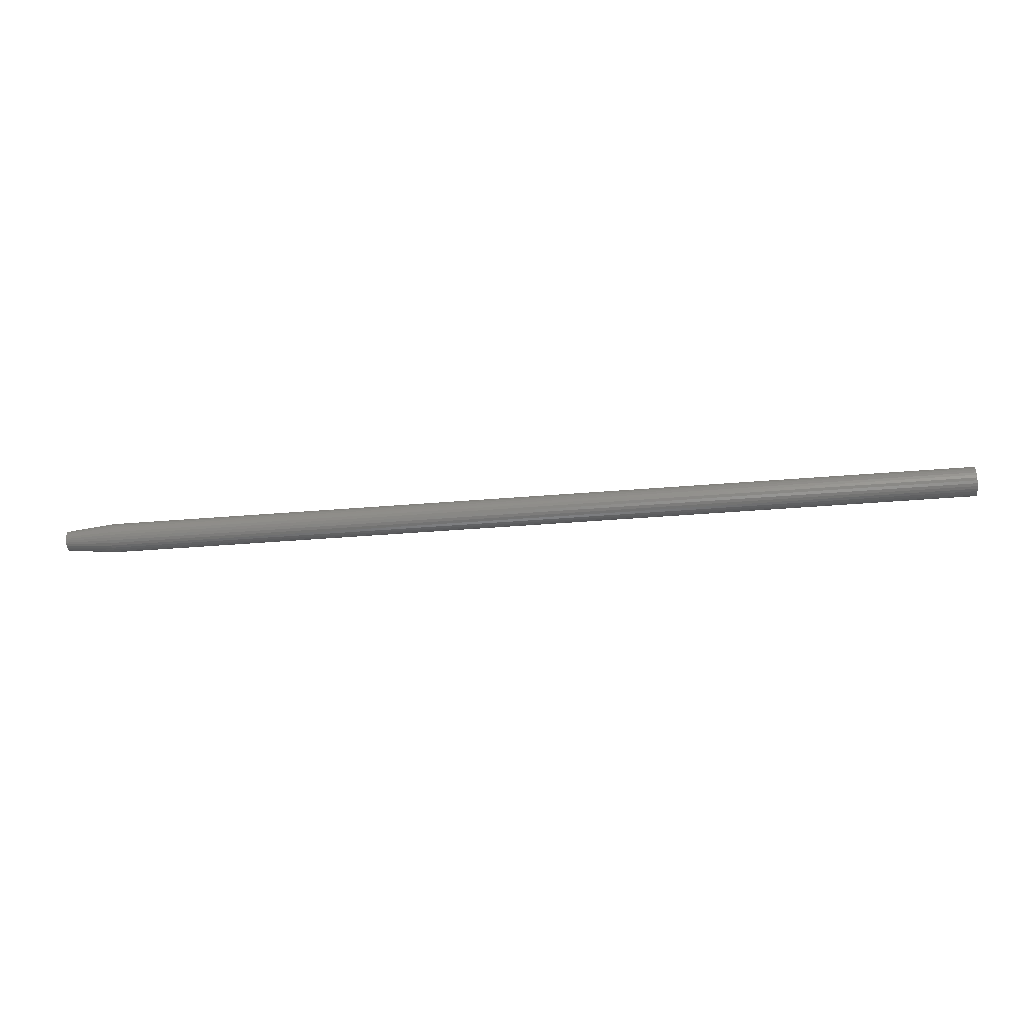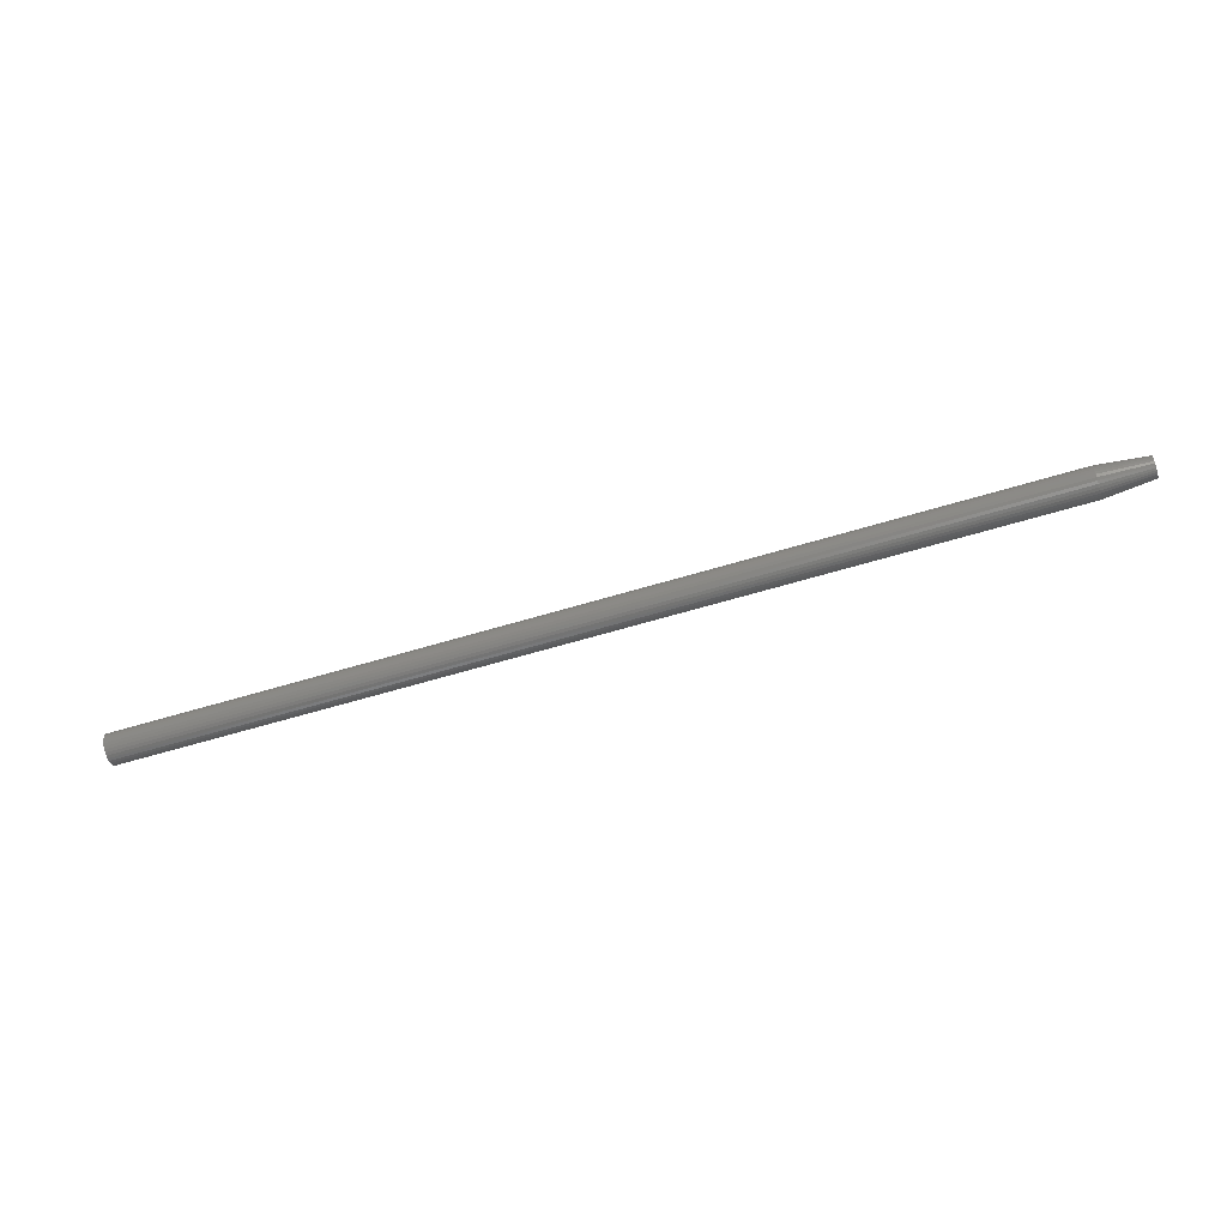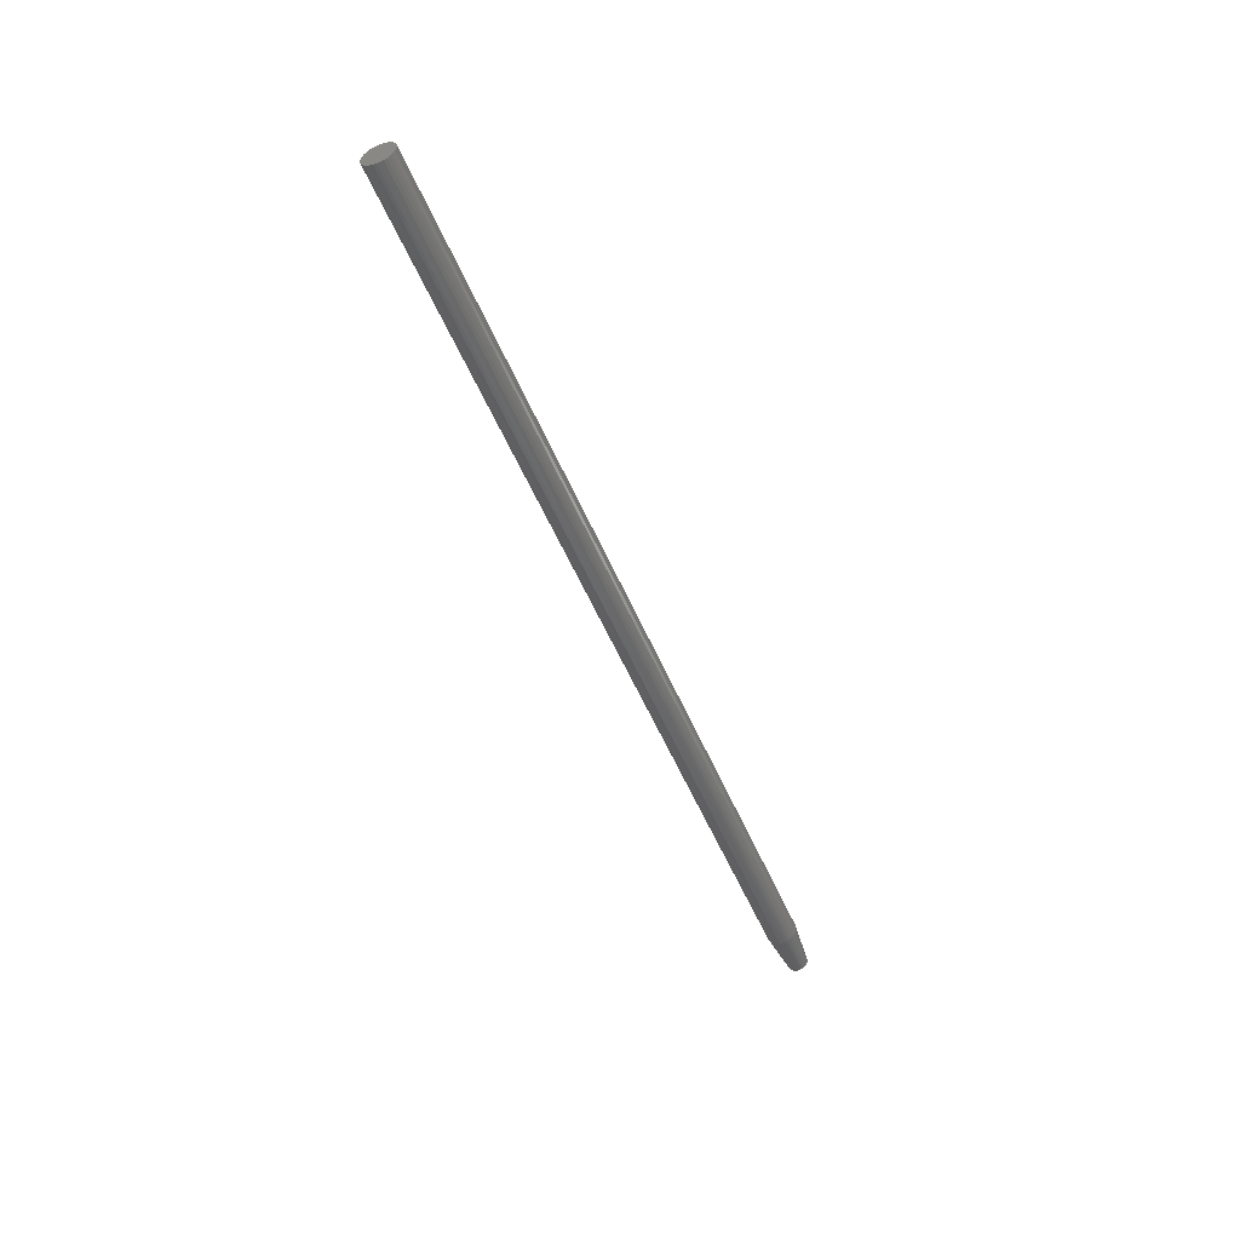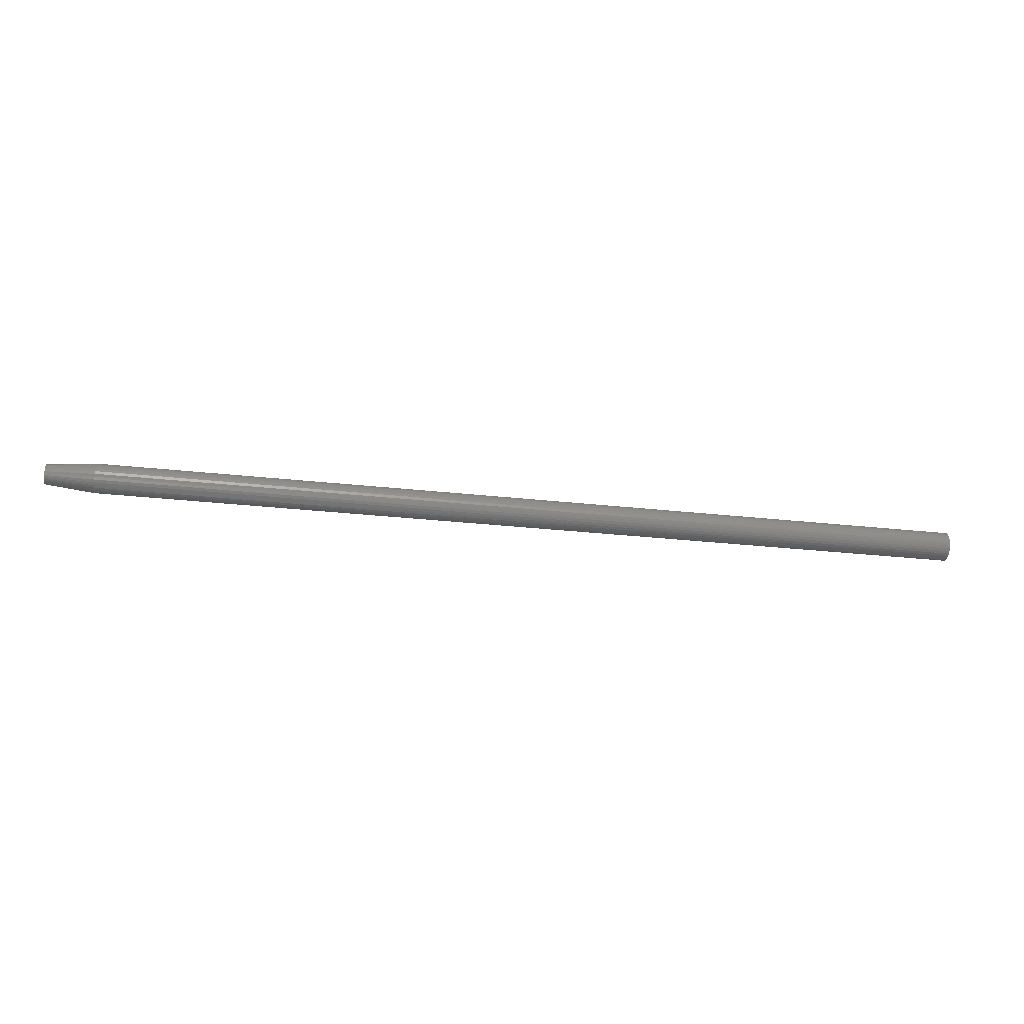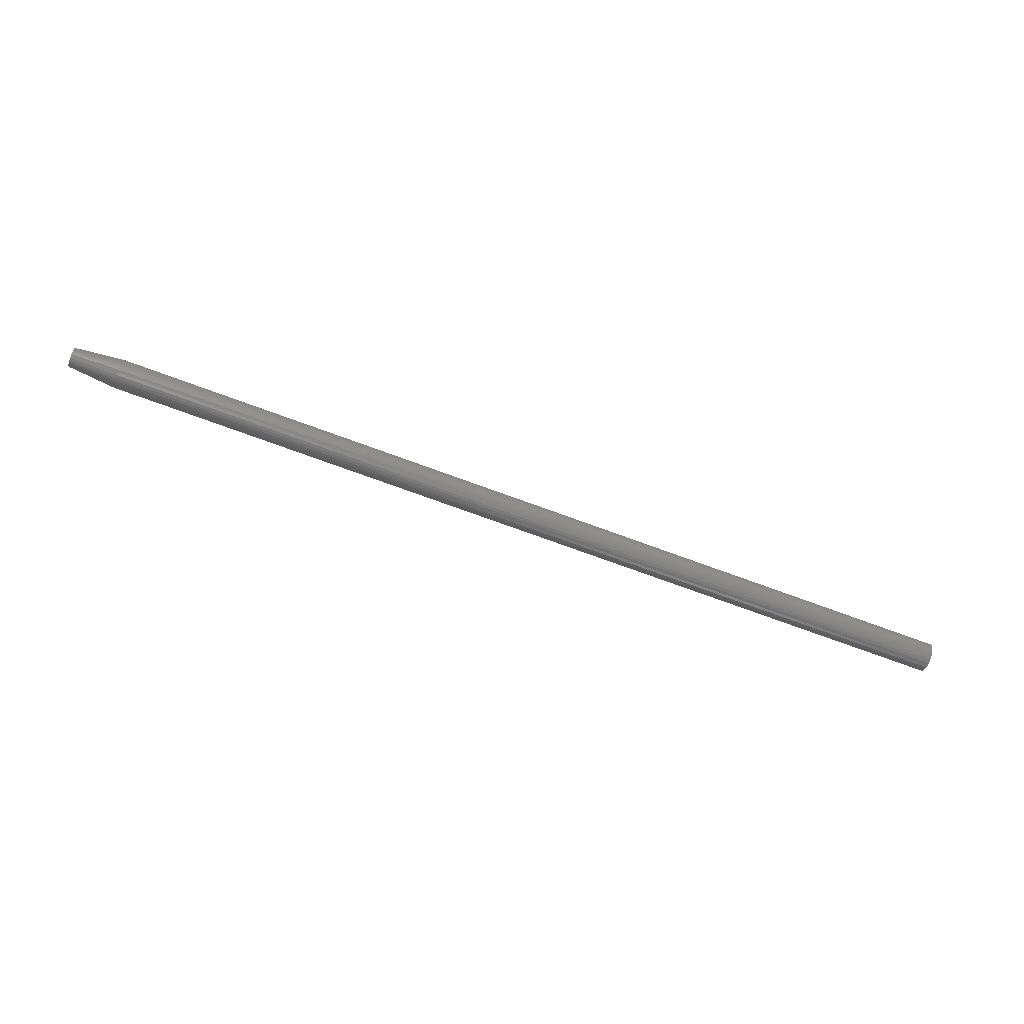
<metadata>
{"format":"stl","ext":"stl","renderer":"f3d","projection":"perspective","resolution":1024,"background":"white","views":[{"elev":-37.4,"azim":6.2,"up":"+Z"},{"elev":-61.0,"azim":-162.8,"up":"+Y"},{"elev":-50.5,"azim":111.8,"up":"+Y"},{"elev":-28.5,"azim":-9.6,"up":"+Y"},{"elev":-70.1,"azim":-20.5,"up":"+Z"}]}
</metadata>
<code>
# stl→obj: 96 verts, 188 faces
v -0.75 0.01147 0.01122
v -0.75 -0.01098 0.01122
v -0.75 0.009065 0.0132
v -0.75 -0.01295 0.008818
v -0.75 0.01344 0.008818
v -0.75 -0.01442 0.006074
v -0.75 0.01491 0.006074
v -0.75 0.01344 -0.008818
v -0.75 -0.01295 -0.008818
v -0.75 0.01491 -0.006074
v -0.75 -0.01098 -0.01122
v -0.75 0.01147 -0.01122
v -0.75 -0.008571 -0.0132
v -0.75 0.009065 -0.0132
v -0.75 -0.005827 -0.01466
v -0.75 -0.00285 -0.01557
v -0.75 0.006321 -0.01466
v -0.75 0.0002467 -0.01587
v -0.75 0.003343 -0.01557
v -0.75 -0.008571 0.0132
v -0.75 -0.005827 0.01466
v -0.75 -0.00285 0.01557
v -0.75 0.0002467 0.01587
v -0.75 0.003343 0.01557
v -0.75 0.006321 0.01466
v -0.75 -0.01442 -0.006074
v -0.75 -0.01532 -0.003096
v -0.75 0.01581 -0.003096
v -0.75 -0.01562 7.384e-09
v -0.75 0.01612 -7.035e-18
v -0.75 -0.01532 0.003096
v -0.75 0.01581 0.003096
v -0.6719 0.02393 -8.701e-18
v 0.75 0.02393 -2.9e-18
v -0.6719 0.02348 -0.004621
v 0.75 0.02348 -0.004621
v -0.6719 0.02213 -0.009064
v 0.75 0.02213 -0.009064
v -0.6719 0.01994 -0.01316
v 0.75 0.01994 -0.01316
v -0.6719 0.01699 -0.01675
v 0.75 0.01699 -0.01675
v -0.6719 0.0134 -0.01969
v 0.75 0.0134 -0.01969
v -0.6719 0.00931 -0.02188
v 0.75 0.00931 -0.02188
v -0.6719 0.004867 -0.02323
v 0.75 0.004867 -0.02323
v -0.6719 0.0002467 -0.02368
v 0.75 0.0002467 -0.02368
v -0.6719 -0.004374 -0.02323
v 0.75 -0.004374 -0.02323
v -0.6719 -0.008817 -0.02188
v 0.75 -0.008817 -0.02188
v -0.6719 -0.01291 -0.01969
v 0.75 -0.01291 -0.01969
v -0.6719 -0.0165 -0.01675
v 0.75 -0.0165 -0.01675
v -0.6719 -0.01945 -0.01316
v 0.75 -0.01945 -0.01316
v -0.6719 -0.02163 -0.009064
v 0.75 -0.02163 -0.009064
v -0.6719 -0.02298 -0.004621
v 0.75 -0.02298 -0.004621
v -0.6719 -0.02344 2.9e-18
v 0.75 -0.02344 2.9e-18
v -0.6719 -0.02298 0.004621
v 0.75 -0.02298 0.004621
v -0.6719 -0.02163 0.009064
v 0.75 -0.02163 0.009064
v -0.6719 -0.01945 0.01316
v 0.75 -0.01945 0.01316
v -0.6719 -0.0165 0.01675
v 0.75 -0.0165 0.01675
v -0.6719 -0.01291 0.01969
v 0.75 -0.01291 0.01969
v -0.6719 -0.008817 0.02188
v 0.75 -0.008817 0.02188
v -0.6719 -0.004374 0.02323
v 0.75 -0.004374 0.02323
v -0.6719 0.0002467 0.02368
v 0.75 0.0002467 0.02368
v -0.6719 0.004867 0.02323
v 0.75 0.004867 0.02323
v -0.6719 0.00931 0.02188
v 0.75 0.00931 0.02188
v -0.6719 0.0134 0.01969
v 0.75 0.0134 0.01969
v -0.6719 0.01699 0.01675
v 0.75 0.01699 0.01675
v -0.6719 0.01994 0.01316
v 0.75 0.01994 0.01316
v -0.6719 0.02213 0.009064
v 0.75 0.02213 0.009064
v -0.6719 0.02348 0.004621
v 0.75 0.02348 0.004621
f 1 2 3
f 4 2 1
f 5 4 1
f 6 4 5
f 7 6 5
f 8 9 10
f 11 9 8
f 12 11 8
f 13 11 12
f 14 13 12
f 14 15 13
f 16 15 14
f 17 16 14
f 17 18 16
f 19 18 17
f 20 21 22
f 20 22 23
f 20 23 24
f 20 24 25
f 20 25 3
f 20 3 2
f 9 26 10
f 10 26 27
f 10 27 28
f 28 27 29
f 28 29 30
f 30 29 31
f 30 31 32
f 32 31 6
f 32 6 7
f 33 34 35
f 35 34 36
f 35 36 37
f 37 36 38
f 37 38 39
f 39 38 40
f 39 40 41
f 41 40 42
f 41 42 43
f 43 42 44
f 43 44 45
f 45 44 46
f 45 46 47
f 47 46 48
f 47 48 49
f 49 48 50
f 49 50 51
f 51 50 52
f 51 52 53
f 53 52 54
f 53 54 55
f 55 54 56
f 55 56 57
f 57 56 58
f 57 58 59
f 59 58 60
f 59 60 61
f 61 60 62
f 61 62 63
f 63 62 64
f 63 64 65
f 65 64 66
f 65 66 67
f 67 66 68
f 67 68 69
f 69 68 70
f 69 70 71
f 71 70 72
f 71 72 73
f 73 72 74
f 73 74 75
f 75 74 76
f 75 76 77
f 77 76 78
f 77 78 79
f 79 78 80
f 79 80 81
f 81 80 82
f 81 82 83
f 83 82 84
f 83 84 85
f 85 84 86
f 85 86 87
f 87 86 88
f 87 88 89
f 89 88 90
f 89 90 91
f 91 90 92
f 91 92 93
f 93 92 94
f 93 94 95
f 95 94 96
f 95 96 33
f 33 96 34
f 65 29 63
f 63 29 27
f 63 27 61
f 61 27 26
f 61 26 59
f 59 26 9
f 59 9 57
f 57 9 11
f 57 11 55
f 55 11 13
f 55 13 53
f 53 13 15
f 53 15 51
f 51 15 16
f 51 16 49
f 49 16 18
f 49 18 47
f 47 18 19
f 47 19 45
f 45 19 17
f 45 17 43
f 43 17 14
f 43 14 41
f 41 14 12
f 41 12 39
f 39 12 8
f 39 8 37
f 37 8 10
f 37 10 35
f 35 10 28
f 35 28 33
f 33 28 30
f 33 30 95
f 95 30 32
f 95 32 93
f 93 32 7
f 93 7 91
f 91 7 5
f 91 5 89
f 89 5 1
f 89 1 87
f 87 1 3
f 87 3 85
f 85 3 25
f 85 25 83
f 83 25 24
f 83 24 81
f 81 24 23
f 81 23 79
f 79 23 22
f 79 22 77
f 77 22 21
f 77 21 75
f 75 21 20
f 75 20 73
f 73 20 2
f 73 2 71
f 71 2 4
f 71 4 69
f 69 4 6
f 69 6 67
f 67 6 31
f 67 31 65
f 65 31 29
f 82 80 78
f 84 82 78
f 84 78 86
f 86 78 76
f 86 76 88
f 88 76 74
f 88 74 90
f 90 74 72
f 90 72 92
f 92 72 70
f 92 70 94
f 94 70 68
f 94 68 96
f 36 62 38
f 38 62 60
f 38 60 40
f 40 60 58
f 40 58 42
f 42 58 56
f 42 56 44
f 44 56 54
f 44 54 46
f 46 54 52
f 46 52 50
f 46 50 48
f 96 68 34
f 34 68 66
f 34 66 36
f 36 66 64
f 36 64 62

</code>
